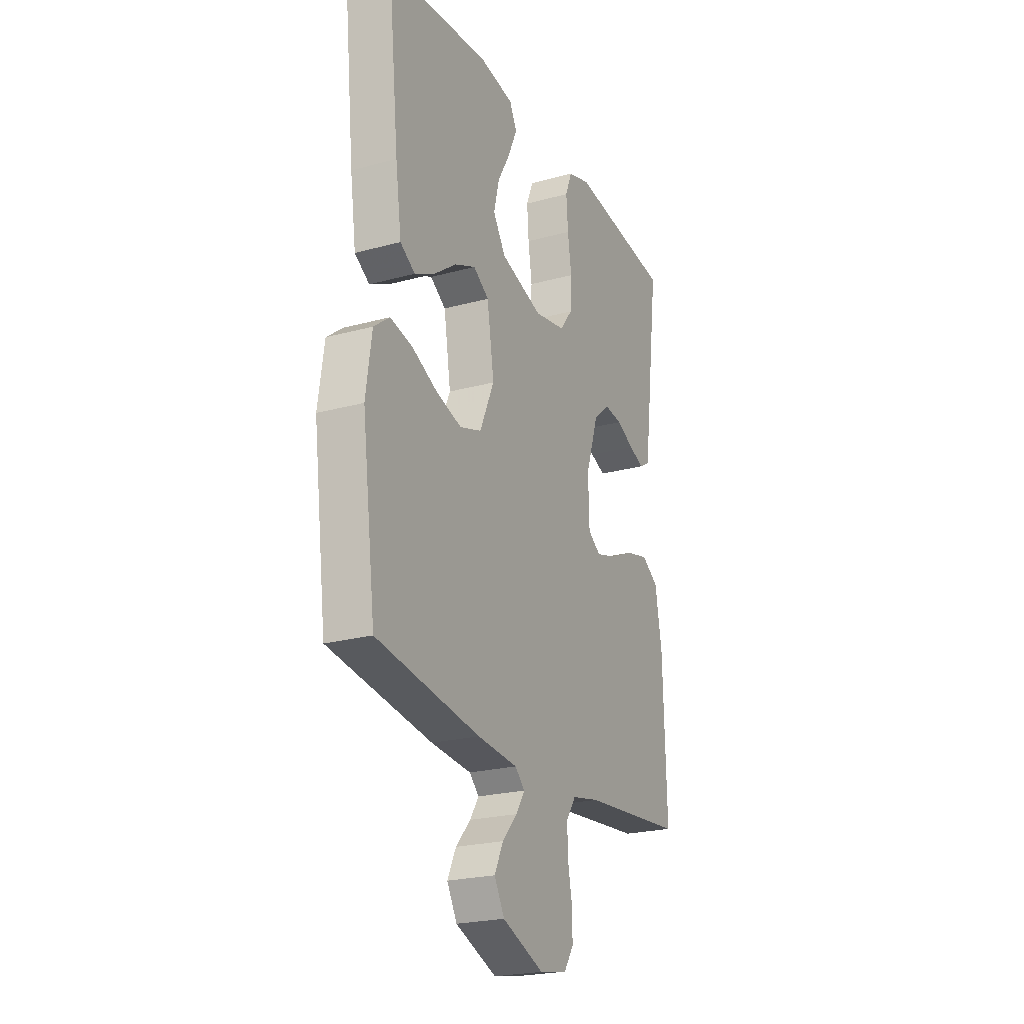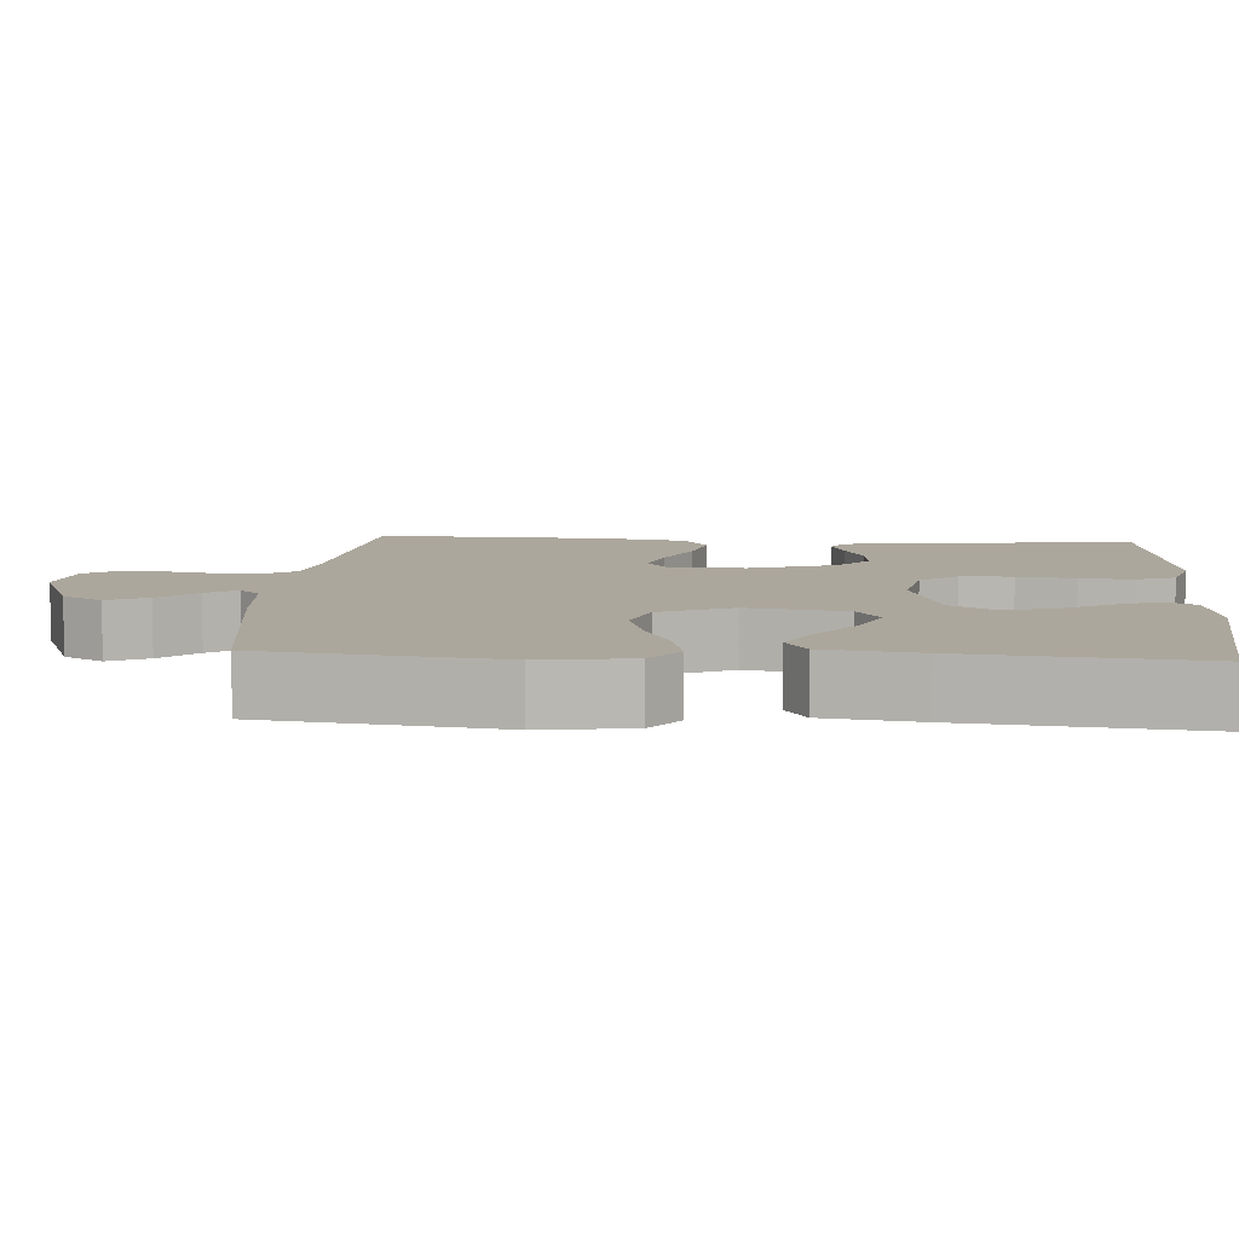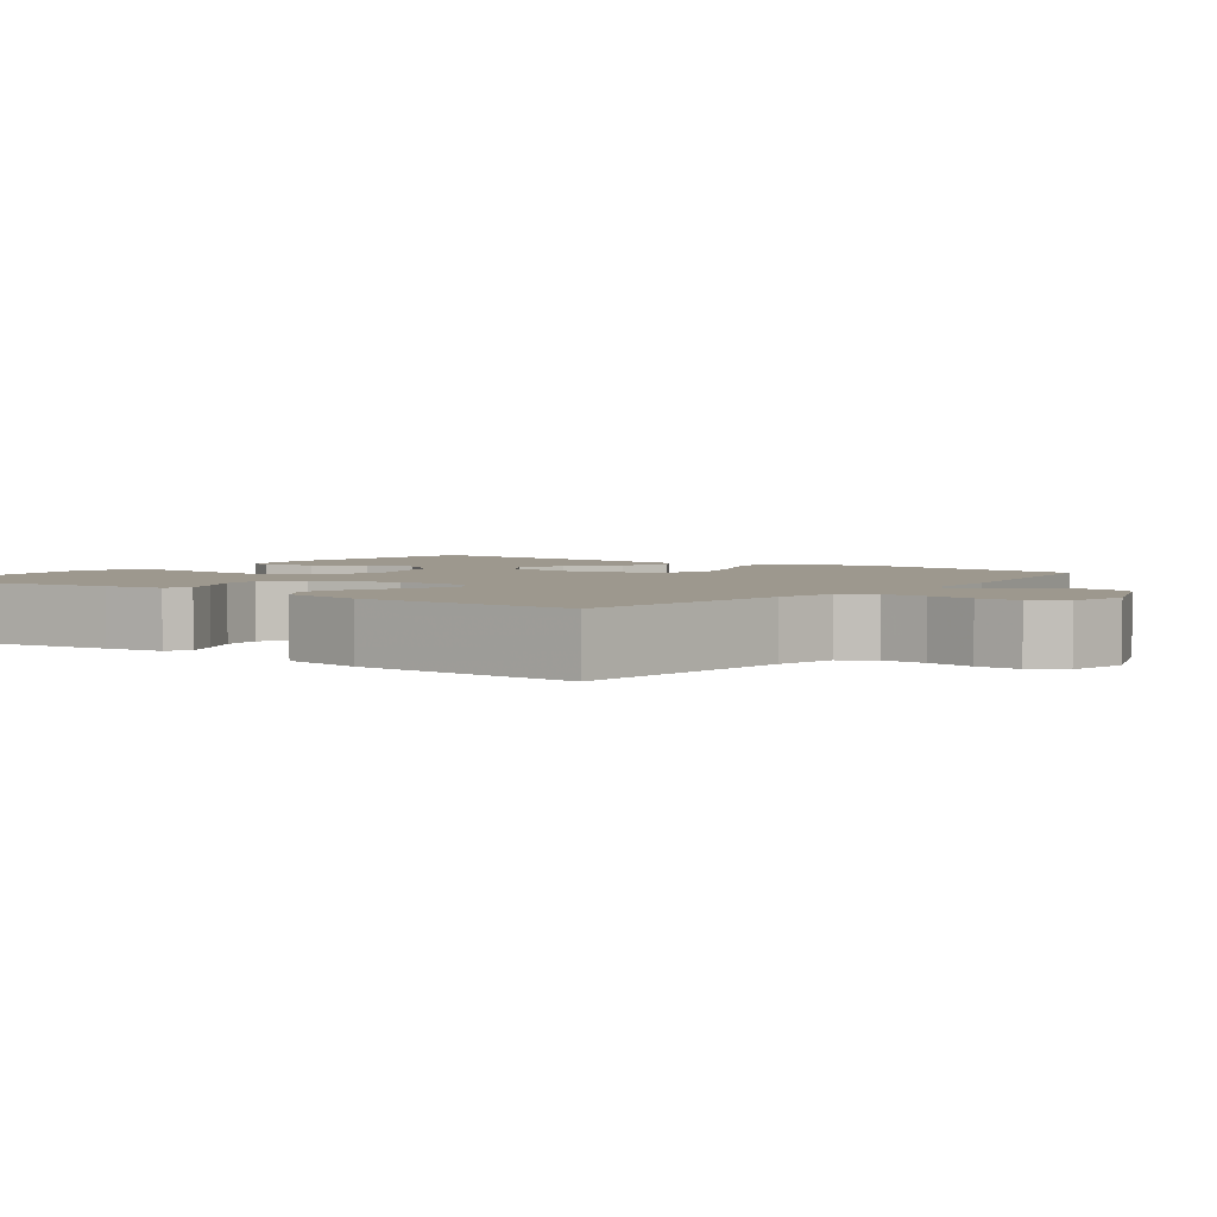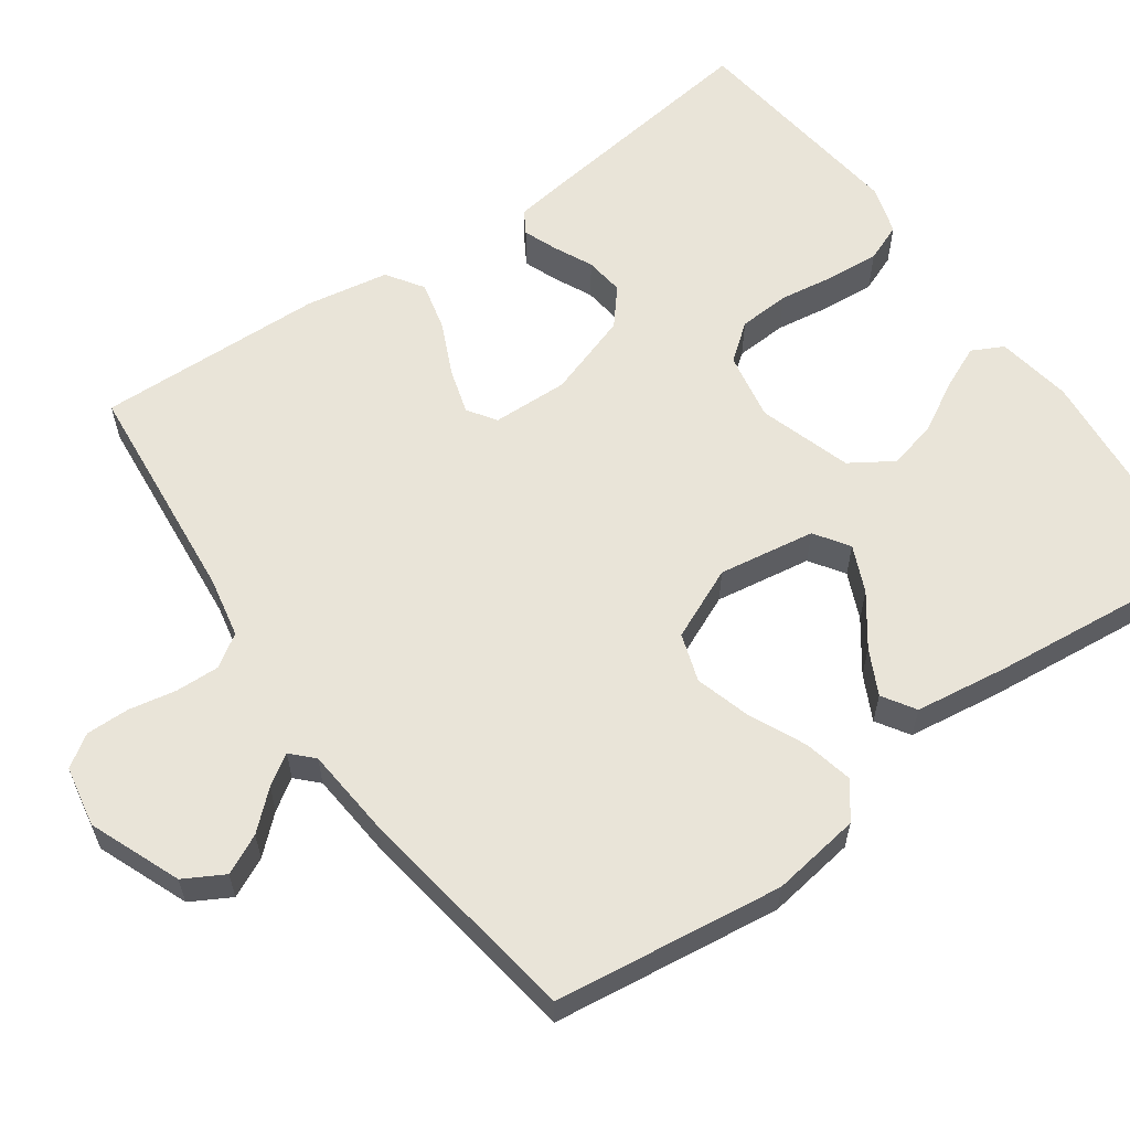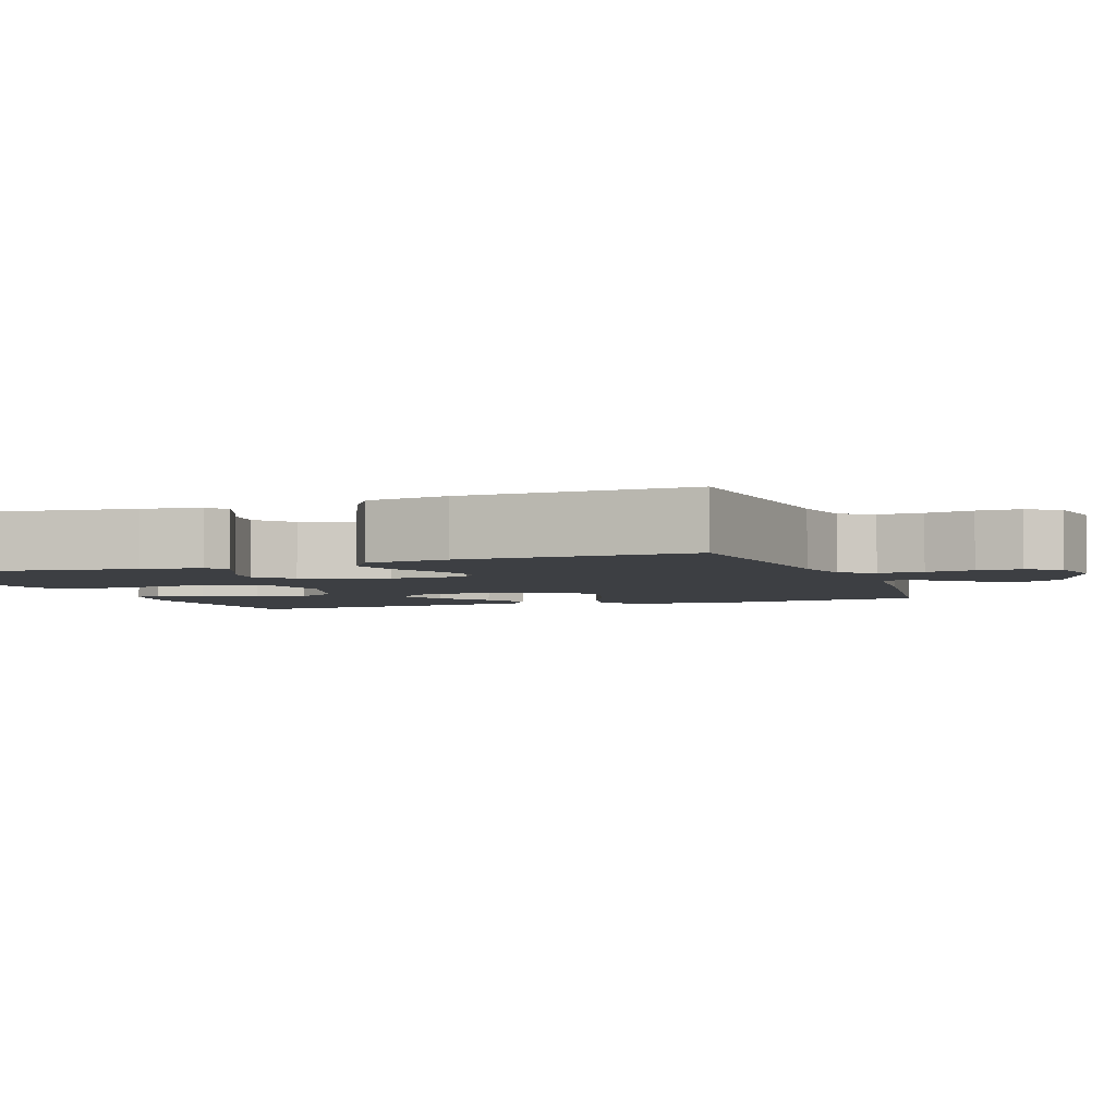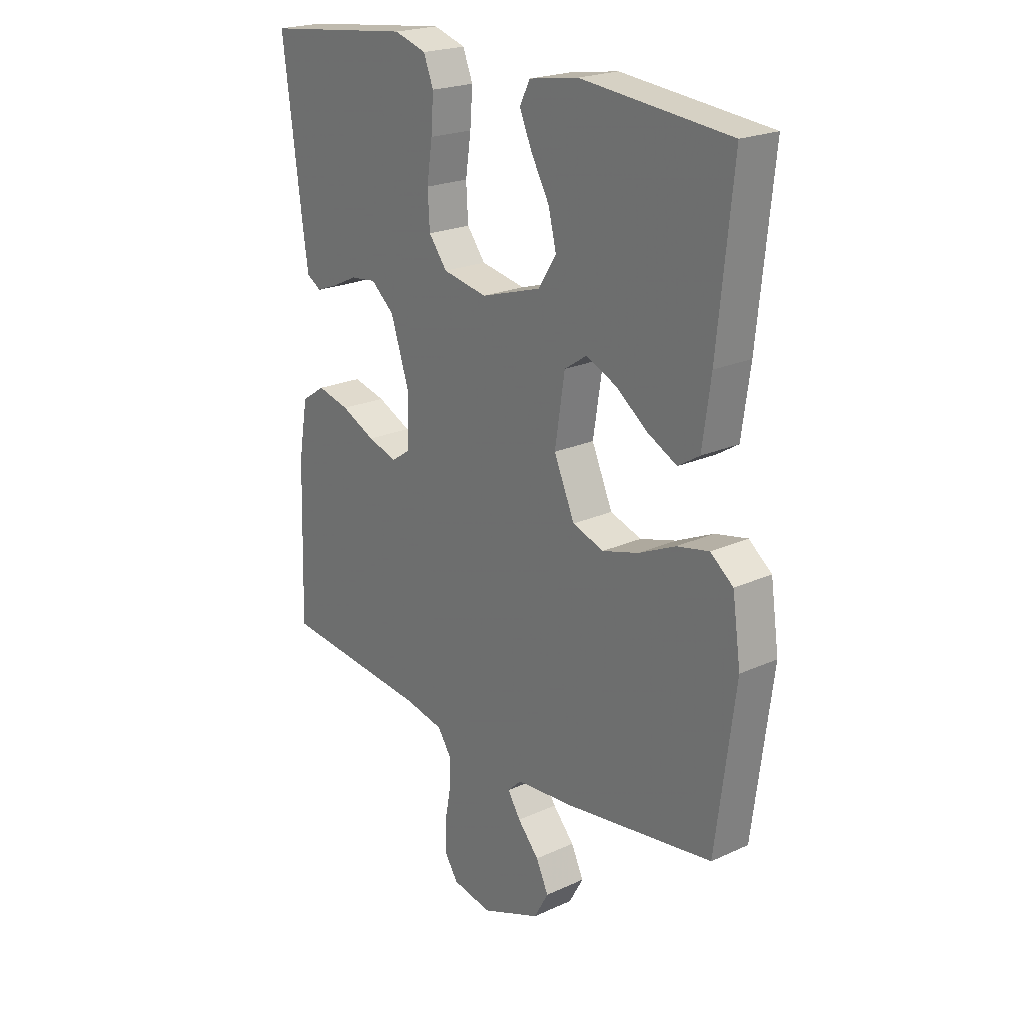
<metadata>
{"format":"obj","ext":"obj","renderer":"f3d","projection":"perspective","resolution":1024,"background":"white","views":[{"elev":-23.1,"azim":-65.1,"up":"+Z"},{"elev":8.3,"azim":-86.0,"up":"+Y"},{"elev":3.2,"azim":126.9,"up":"+Y"},{"elev":60.1,"azim":-125.4,"up":"+Y"},{"elev":-3.8,"azim":109.8,"up":"+Y"},{"elev":21.8,"azim":-128.7,"up":"+Z"}]}
</metadata>
<code>
v 0.5 0.07 -0.5
v 0.2 0.07 -0.529
v 0.121 0.07 -0.545
v 0.093 0.07 -0.587
v 0.095 0.07 -0.645
v 0.107 0.07 -0.707
v 0.108 0.07 -0.764
v 0.08 0.07 -0.806
v 0 0.07 -0.821
v -0.12 0.07 -0.773
v -0.149 0.07 -0.721
v -0.124 0.07 -0.669
v -0.081 0.07 -0.621
v -0.055 0.07 -0.581
v -0.083 0.07 -0.554
v -0.2 0.07 -0.544
v -0.5 0.07 -0.5
v -0.539 0.07 -0.2
v -0.522 0.07 -0.083
v -0.476 0.07 -0.047
v -0.411 0.07 -0.061
v -0.337 0.07 -0.095
v -0.264 0.07 -0.116
v -0.201 0.07 -0.095
v -0.159 0.07 0
v -0.179 0.07 0.127
v -0.224 0.07 0.157
v -0.285 0.07 0.13
v -0.35 0.07 0.082
v -0.409 0.07 0.052
v -0.452 0.07 0.079
v -0.469 0.07 0.2
v -0.5 0.07 0.5
v -0.2 0.07 0.529
v -0.101 0.07 0.513
v -0.08 0.07 0.472
v -0.105 0.07 0.415
v -0.142 0.07 0.349
v -0.158 0.07 0.284
v -0.122 0.07 0.228
v 0 0.07 0.19
v 0.09 0.07 0.207
v 0.127 0.07 0.255
v 0.131 0.07 0.323
v 0.12 0.07 0.397
v 0.115 0.07 0.465
v 0.135 0.07 0.515
v 0.2 0.07 0.535
v 0.5 0.07 0.5
v 0.461 0.07 0.2
v 0.45 0.07 0.122
v 0.42 0.07 0.104
v 0.376 0.07 0.121
v 0.325 0.07 0.145
v 0.273 0.07 0.151
v 0.226 0.07 0.111
v 0.189 0.07 0
v 0.192 0.07 -0.1
v 0.229 0.07 -0.125
v 0.289 0.07 -0.107
v 0.358 0.07 -0.075
v 0.424 0.07 -0.059
v 0.472 0.07 -0.091
v 0.491 0.07 -0.2
v 0.5 0 -0.5
v 0.2 0 -0.529
v 0.121 0 -0.545
v 0.093 0 -0.587
v 0.095 0 -0.645
v 0.107 0 -0.707
v 0.108 0 -0.764
v 0.08 0 -0.806
v 0 0 -0.821
v -0.12 0 -0.773
v -0.149 0 -0.721
v -0.124 0 -0.669
v -0.081 0 -0.621
v -0.055 0 -0.581
v -0.083 0 -0.554
v -0.2 0 -0.544
v -0.5 0 -0.5
v -0.539 0 -0.2
v -0.522 0 -0.083
v -0.476 0 -0.047
v -0.411 0 -0.061
v -0.337 0 -0.095
v -0.264 0 -0.116
v -0.201 0 -0.095
v -0.159 0 0
v -0.179 0 0.127
v -0.224 0 0.157
v -0.285 0 0.13
v -0.35 0 0.082
v -0.409 0 0.052
v -0.452 0 0.079
v -0.469 0 0.2
v -0.5 0 0.5
v -0.2 0 0.529
v -0.101 0 0.513
v -0.08 0 0.472
v -0.105 0 0.415
v -0.142 0 0.349
v -0.158 0 0.284
v -0.122 0 0.228
v 0 0 0.19
v 0.09 0 0.207
v 0.127 0 0.255
v 0.131 0 0.323
v 0.12 0 0.397
v 0.115 0 0.465
v 0.135 0 0.515
v 0.2 0 0.535
v 0.5 0 0.5
v 0.461 0 0.2
v 0.45 0 0.122
v 0.42 0 0.104
v 0.376 0 0.121
v 0.325 0 0.145
v 0.273 0 0.151
v 0.226 0 0.111
v 0.189 0 0
v 0.192 0 -0.1
v 0.229 0 -0.125
v 0.289 0 -0.107
v 0.358 0 -0.075
v 0.424 0 -0.059
v 0.472 0 -0.091
v 0.491 0 -0.2
f 64 1 2
f 63 64 2
f 62 63 2
f 61 62 2
f 60 61 2
f 59 60 2 3
f 58 59 3 4
f 57 58 4
f 52 53 54
f 51 52 54
f 50 51 54
f 49 50 54
f 48 49 54
f 47 48 54
f 46 47 54
f 45 46 54
f 44 45 54
f 43 44 54 55
f 42 43 55 56
f 36 37 38
f 35 36 38
f 34 35 38
f 33 34 38
f 32 33 38
f 31 32 38
f 30 31 38
f 29 30 38
f 28 29 38
f 27 28 38 39
f 26 27 39 40
f 20 21 22
f 19 20 22
f 18 19 22
f 17 18 22
f 16 17 22
f 15 16 22
f 14 15 22 23
f 11 12 13
f 10 11 13
f 9 10 13
f 8 9 13
f 7 8 13
f 6 7 13
f 5 6 13
f 4 5 13 14
f 14 23 24
f 4 14 24
f 57 4 24
f 57 24 25
f 56 57 25
f 42 56 25
f 41 42 25
f 25 26 40 41
f 66 65 128
f 66 128 127
f 66 127 126
f 66 126 125
f 66 125 124
f 67 66 124 123
f 68 67 123 122
f 68 122 121
f 118 117 116
f 118 116 115
f 118 115 114
f 118 114 113
f 118 113 112
f 118 112 111
f 118 111 110
f 118 110 109
f 118 109 108
f 119 118 108 107
f 120 119 107 106
f 102 101 100
f 102 100 99
f 102 99 98
f 102 98 97
f 102 97 96
f 102 96 95
f 102 95 94
f 102 94 93
f 102 93 92
f 103 102 92 91
f 104 103 91 90
f 86 85 84
f 86 84 83
f 86 83 82
f 86 82 81
f 86 81 80
f 86 80 79
f 87 86 79 78
f 77 76 75
f 77 75 74
f 77 74 73
f 77 73 72
f 77 72 71
f 77 71 70
f 77 70 69
f 78 77 69 68
f 88 87 78
f 88 78 68
f 88 68 121
f 89 88 121
f 89 121 120
f 89 120 106
f 89 106 105
f 105 104 90 89
f 1 65 66 2
f 2 66 67 3
f 3 67 68 4
f 4 68 69 5
f 5 69 70 6
f 6 70 71 7
f 7 71 72 8
f 8 72 73 9
f 9 73 74 10
f 10 74 75 11
f 11 75 76 12
f 12 76 77 13
f 13 77 78 14
f 14 78 79 15
f 15 79 80 16
f 16 80 81 17
f 17 81 82 18
f 18 82 83 19
f 19 83 84 20
f 20 84 85 21
f 21 85 86 22
f 22 86 87 23
f 23 87 88 24
f 24 88 89 25
f 25 89 90 26
f 26 90 91 27
f 27 91 92 28
f 28 92 93 29
f 29 93 94 30
f 30 94 95 31
f 31 95 96 32
f 32 96 97 33
f 33 97 98 34
f 34 98 99 35
f 35 99 100 36
f 36 100 101 37
f 37 101 102 38
f 38 102 103 39
f 39 103 104 40
f 40 104 105 41
f 41 105 106 42
f 42 106 107 43
f 43 107 108 44
f 44 108 109 45
f 45 109 110 46
f 46 110 111 47
f 47 111 112 48
f 48 112 113 49
f 49 113 114 50
f 50 114 115 51
f 51 115 116 52
f 52 116 117 53
f 53 117 118 54
f 54 118 119 55
f 55 119 120 56
f 56 120 121 57
f 57 121 122 58
f 58 122 123 59
f 59 123 124 60
f 60 124 125 61
f 61 125 126 62
f 62 126 127 63
f 63 127 128 64
f 64 128 65 1

</code>
